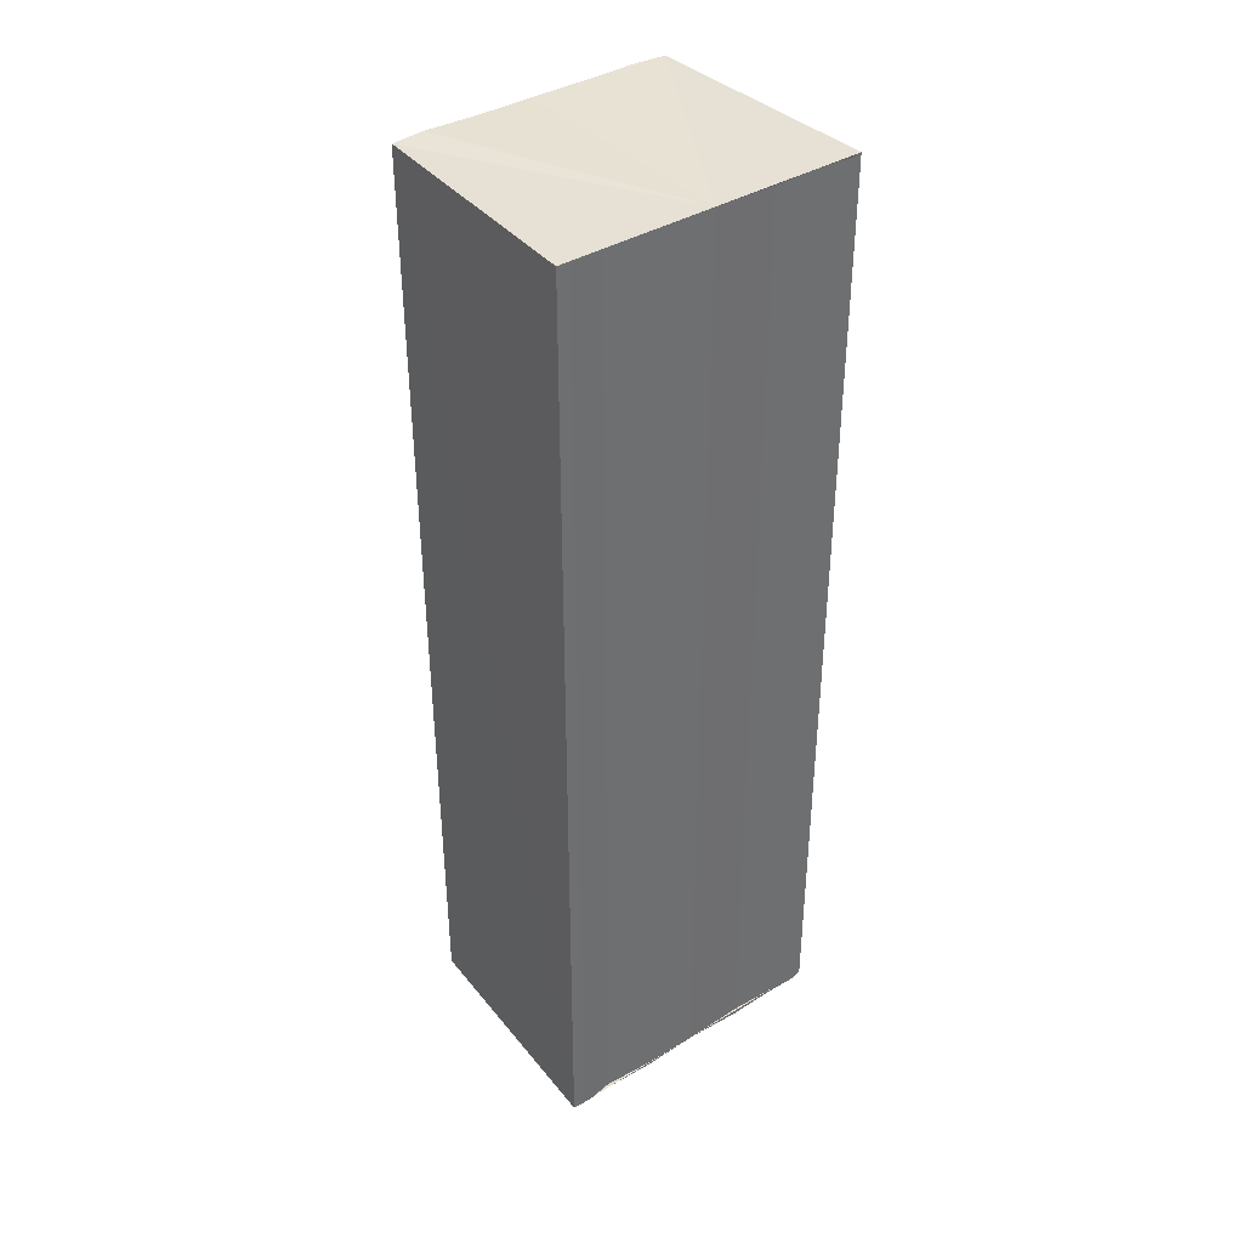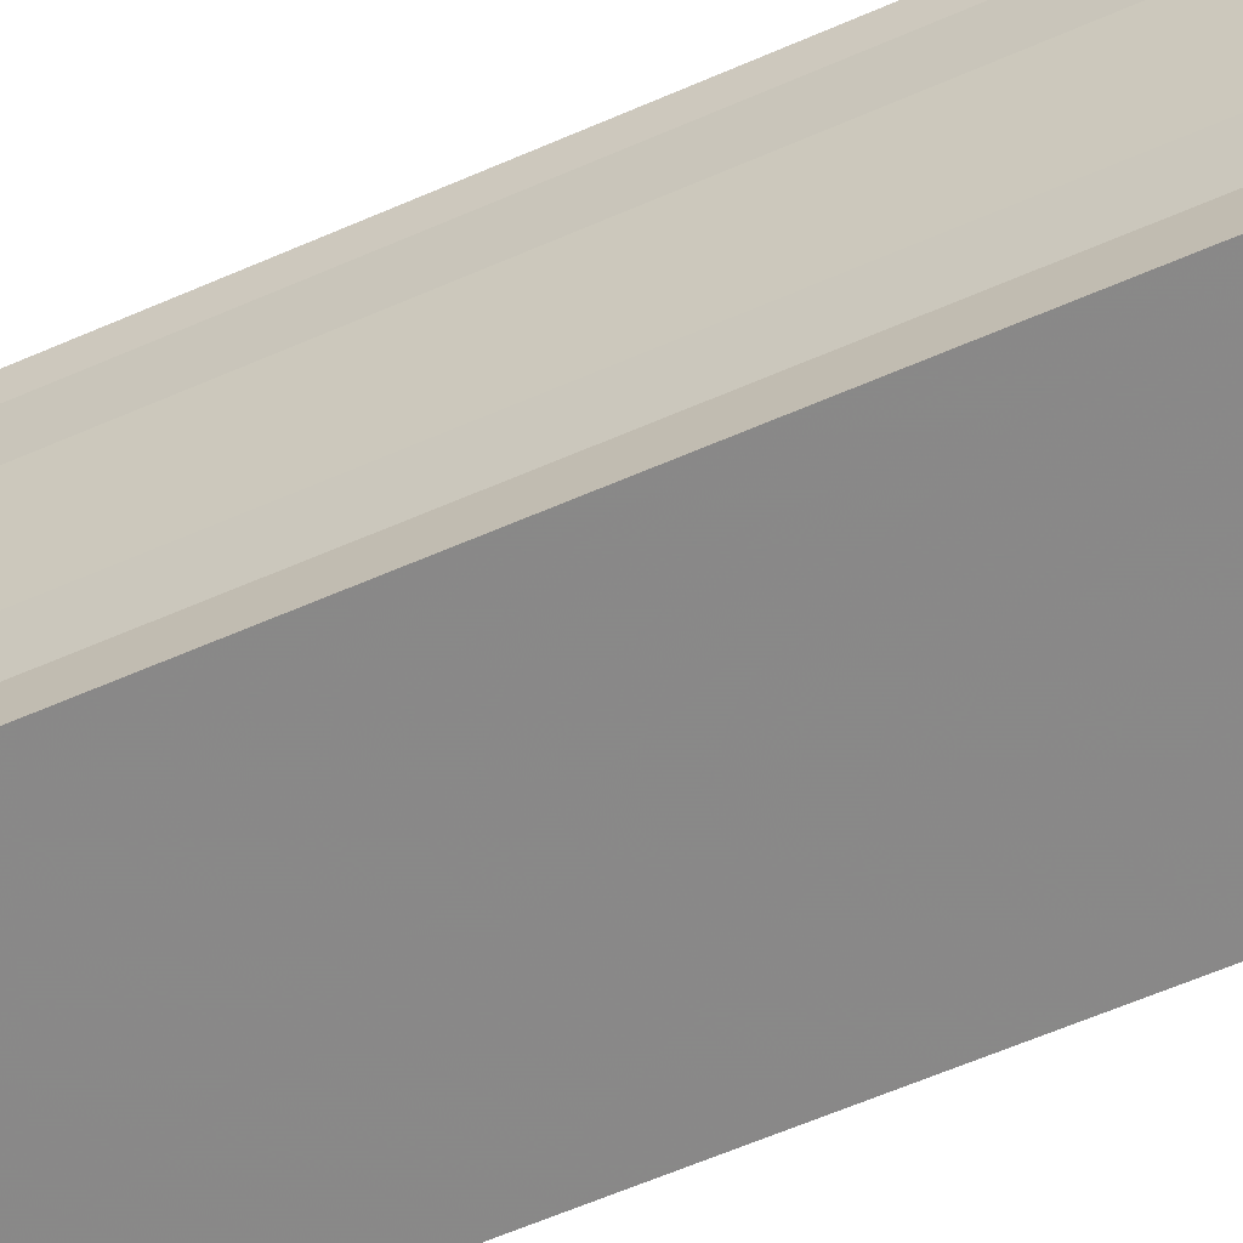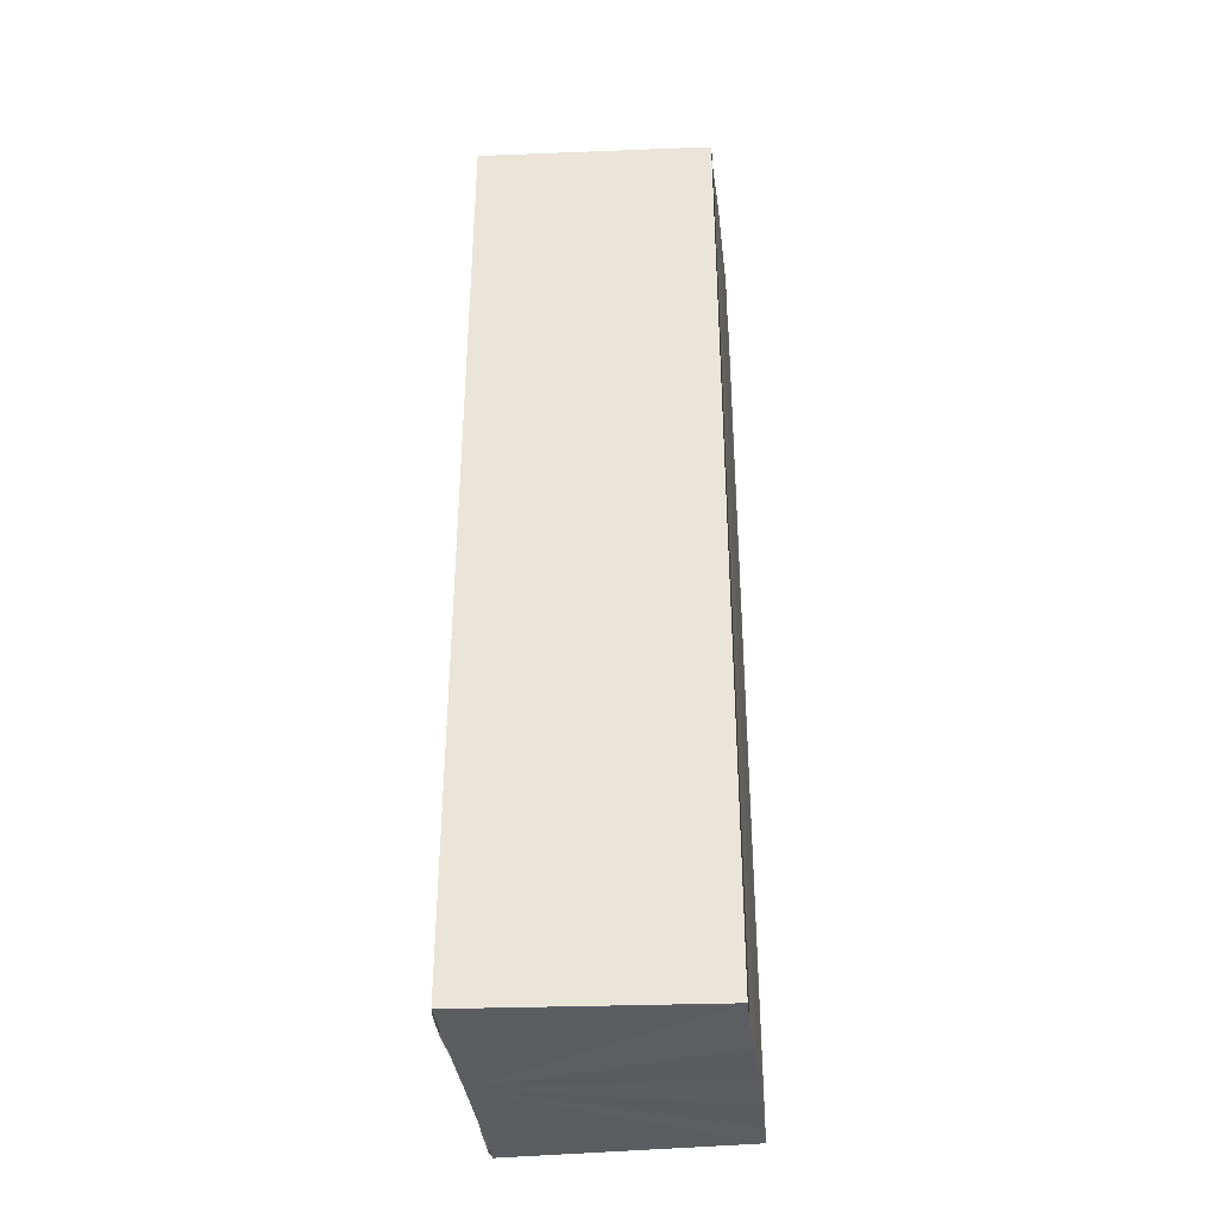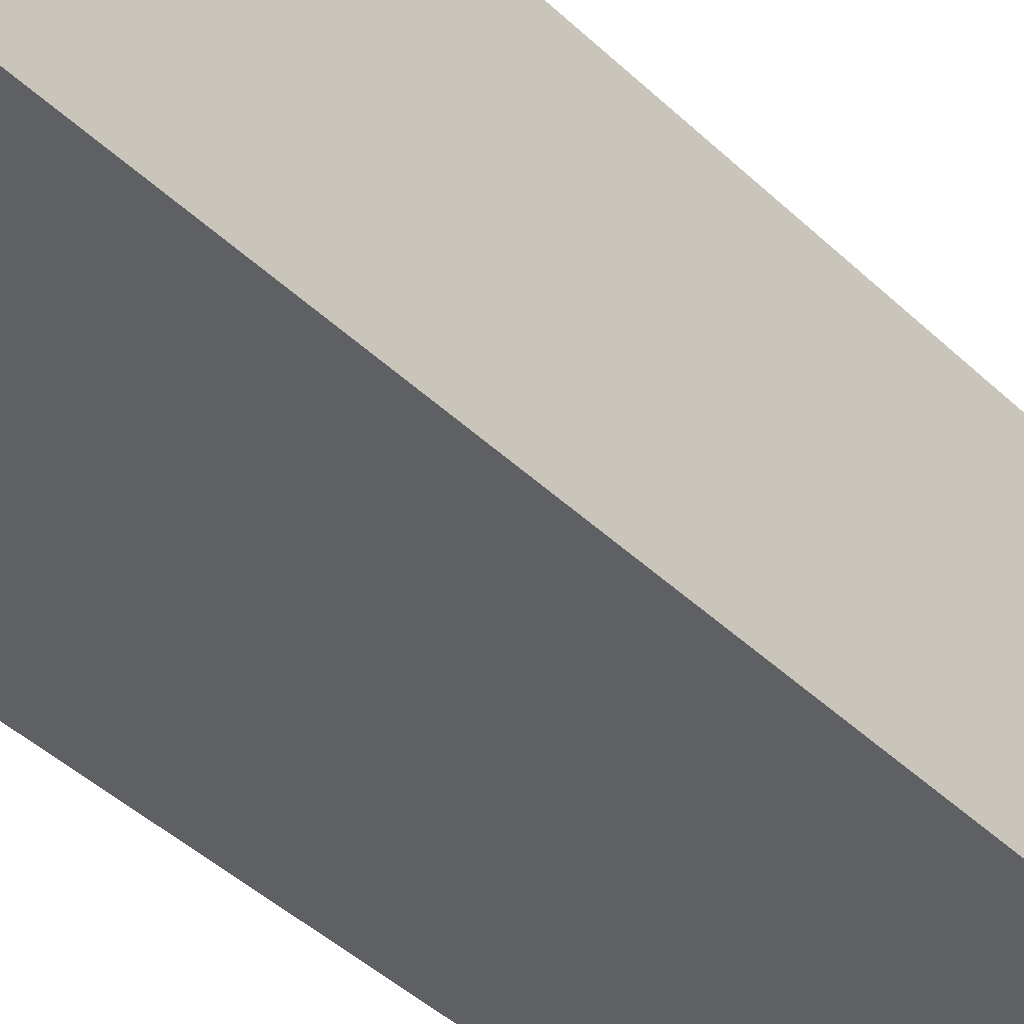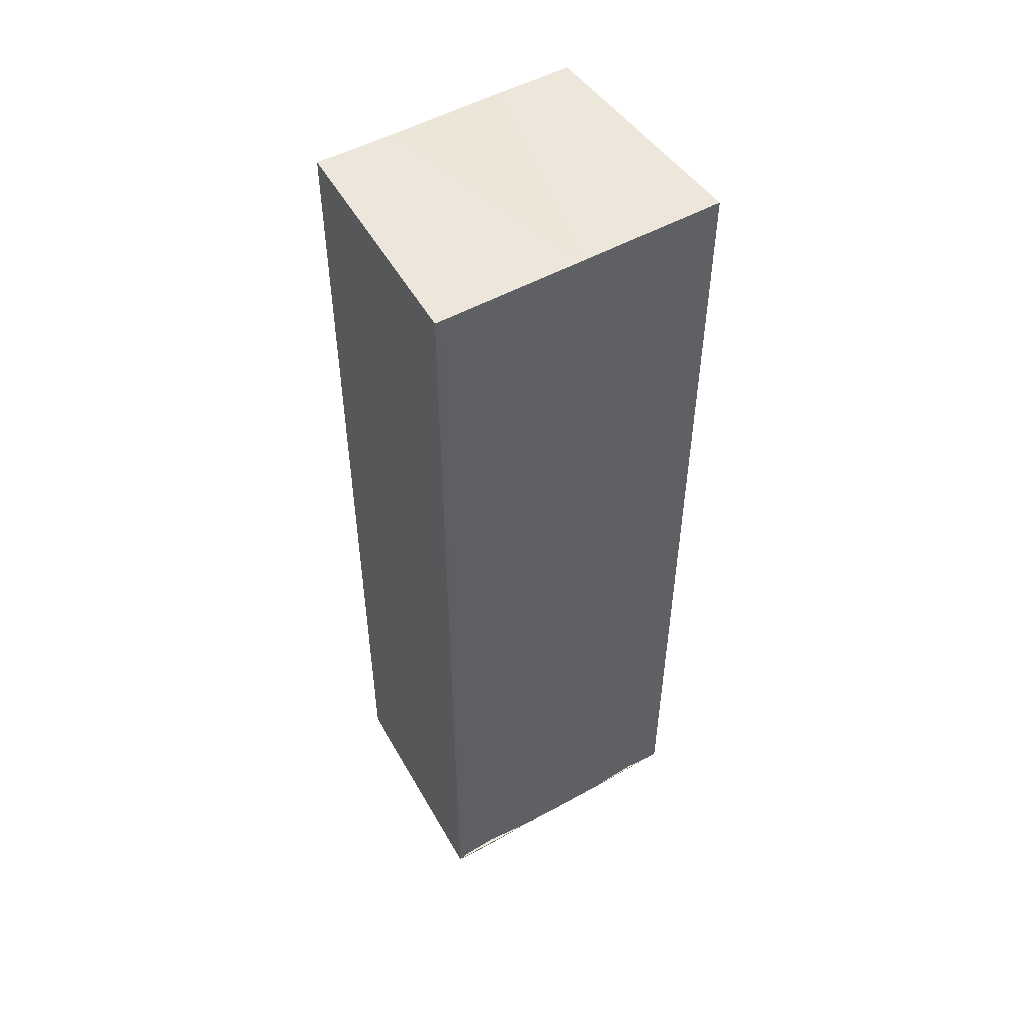
<metadata>
{"format":"obj","ext":"obj","renderer":"f3d","projection":"perspective","resolution":1024,"background":"white","views":[{"elev":38.7,"azim":52.8,"up":"+Y"},{"elev":-60.8,"azim":-65.9,"up":"+Z"},{"elev":-36.2,"azim":-173.7,"up":"+Y"},{"elev":-42.5,"azim":-138.4,"up":"+Z"},{"elev":50.9,"azim":58.5,"up":"+Y"}]}
</metadata>
<code>
o 883
v 2211 1866 8.182
v 2211 1866 8.182
v 2211 1866 8.182
v 2211 1866 8.182
v 2211 1866 8.182
v 2211 1866 8.188
v 2211 1866 8.182
v 2211 1866 8.184
v 2211 1866 8.186
v 2211 1866 8.188
v 2211 1866 8.191
v 2211 1866 8.193
v 2211 1866 8.194
v 2211 1866 8.194
v 2211 1866 8.194
v 2211 1866 8.194
v 2211 1866 8.194
v 2211 1866 8.194
v 2211 1866 8.193
v 2211 1866 8.194
v 2211 1866 8.191
v 2211 1866 8.193
v 2211 1866 8.188
v 2211 1866 8.191
v 2211 1866 8.186
v 2211 1866 8.188
v 2211 1866 8.184
v 2211 1866 8.186
v 2211 1866 8.182
v 2211 1866 8.184
v 2211 1866 8.182
v 2211 1866 8.184
v 2211 1866 8.186
v 2211 1866 8.184
v 2211 1866 8.188
v 2211 1866 8.186
v 2211 1866 8.191
v 2211 1866 8.188
v 2211 1866 8.193
v 2211 1866 8.191
v 2211 1866 8.194
v 2211 1866 8.193
v 2211 1866 8.194
v 2211 1866 8.194
v 2211 1866 8.194
v 2211 1866 8.194
v 2211 1866 8.194
v 2211 1866 8.193
v 2211 1866 8.193
v 2211 1866 8.191
v 2211 1866 8.191
v 2211 1866 8.188
v 2211 1866 8.186
v 2211 1866 8.186
v 2211 1866 8.184
v 2211 1866 8.184
v 2211 1866 8.182
v 2211 1866 8.182
v 2211 1866 8.182
v 2211 1866 8.182
v 2211 1866 8.182
v 2211 1866 8.184
v 2211 1866 8.186
v 2211 1866 8.188
v 2211 1866 8.191
v 2211 1866 8.193
v 2211 1866 8.194
v 2211 1866 8.194
f 1 2 3
f 3 4 5
f 6 4 7
f 6 8 4
f 6 9 8
f 6 10 9
f 6 11 10
f 6 12 11
f 6 13 12
f 6 14 13
f 15 14 16
f 17 18 15
f 19 13 20
f 21 22 19
f 23 24 21
f 25 26 23
f 27 28 25
f 29 30 27
f 31 32 29
f 32 33 34
f 33 35 36
f 35 37 38
f 37 39 40
f 39 41 42
f 43 44 45
f 46 44 47
f 44 48 47
f 47 48 49
f 48 50 49
f 49 50 51
f 50 6 51
f 51 6 52
f 6 53 52
f 52 53 54
f 53 55 54
f 54 55 56
f 55 57 56
f 56 57 58
f 57 59 58
f 58 7 60
f 52 60 61
f 52 61 62
f 52 62 63
f 52 63 64
f 52 64 65
f 52 65 66
f 52 66 67
f 52 67 68

</code>
